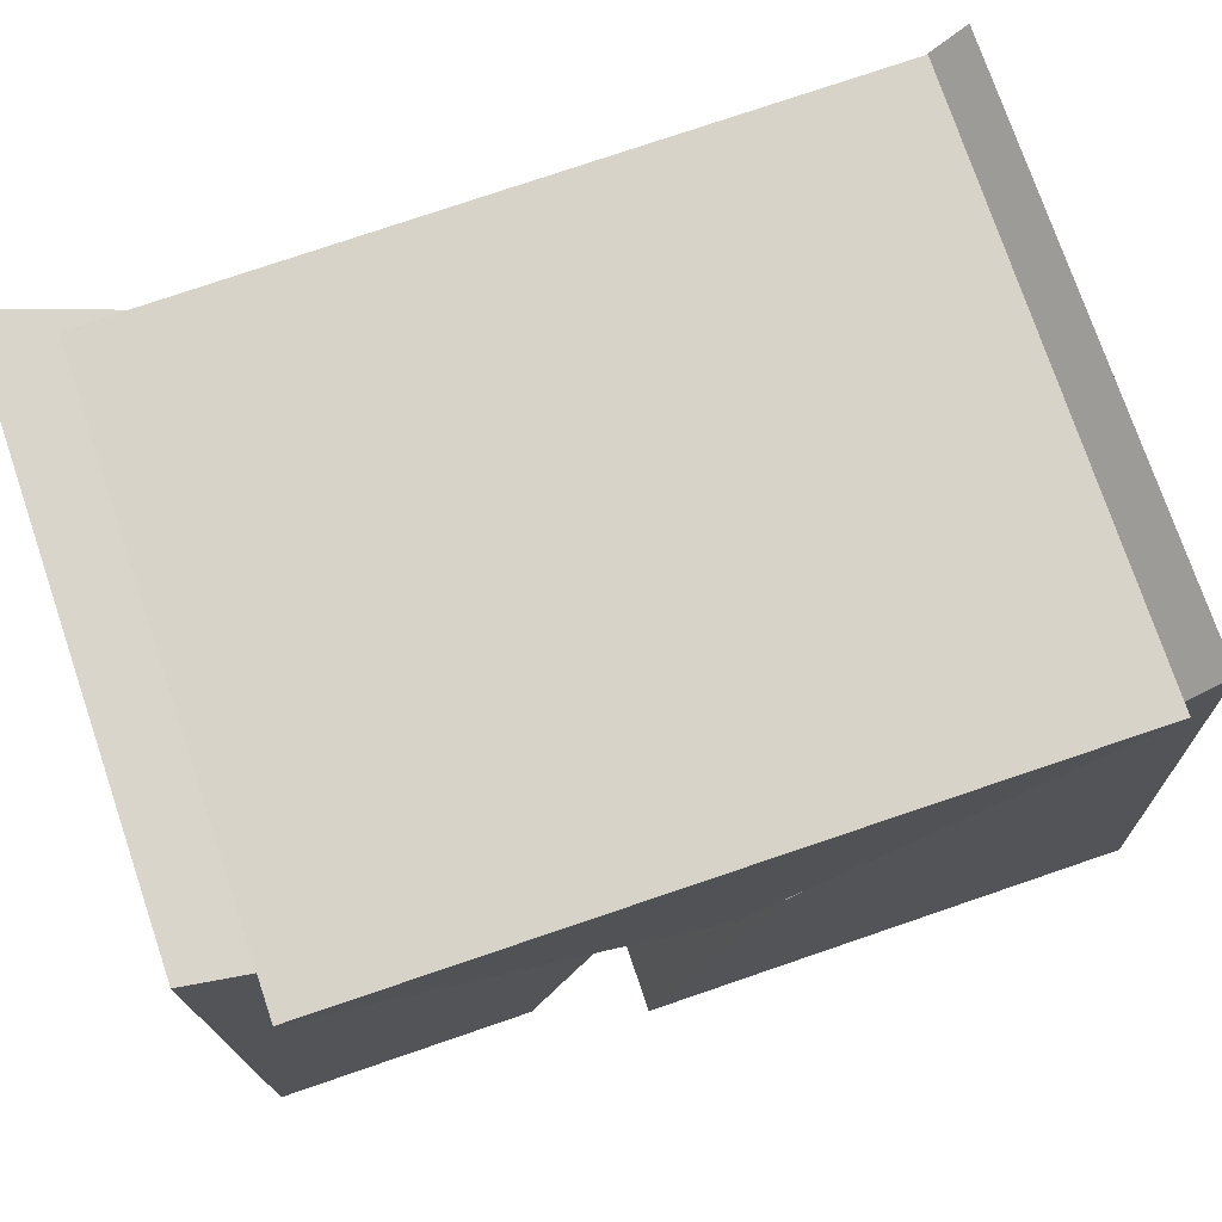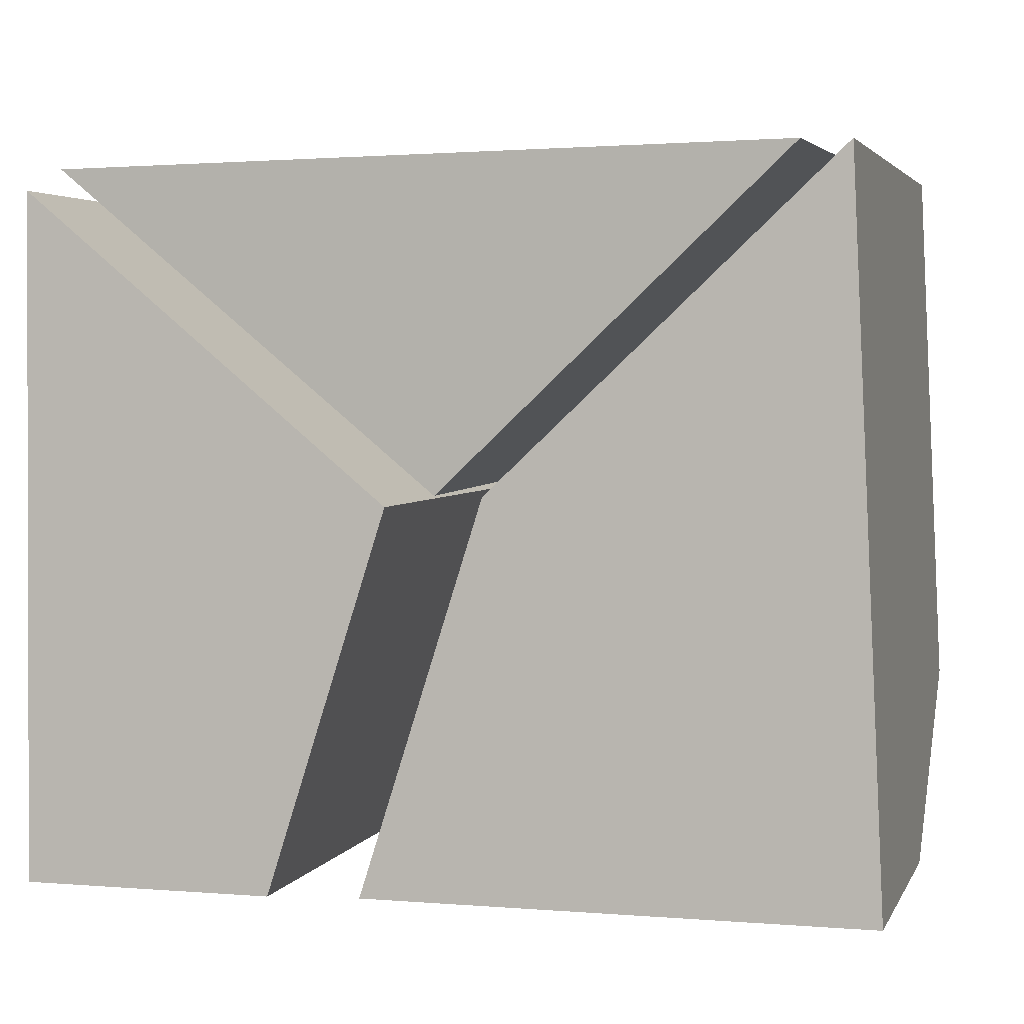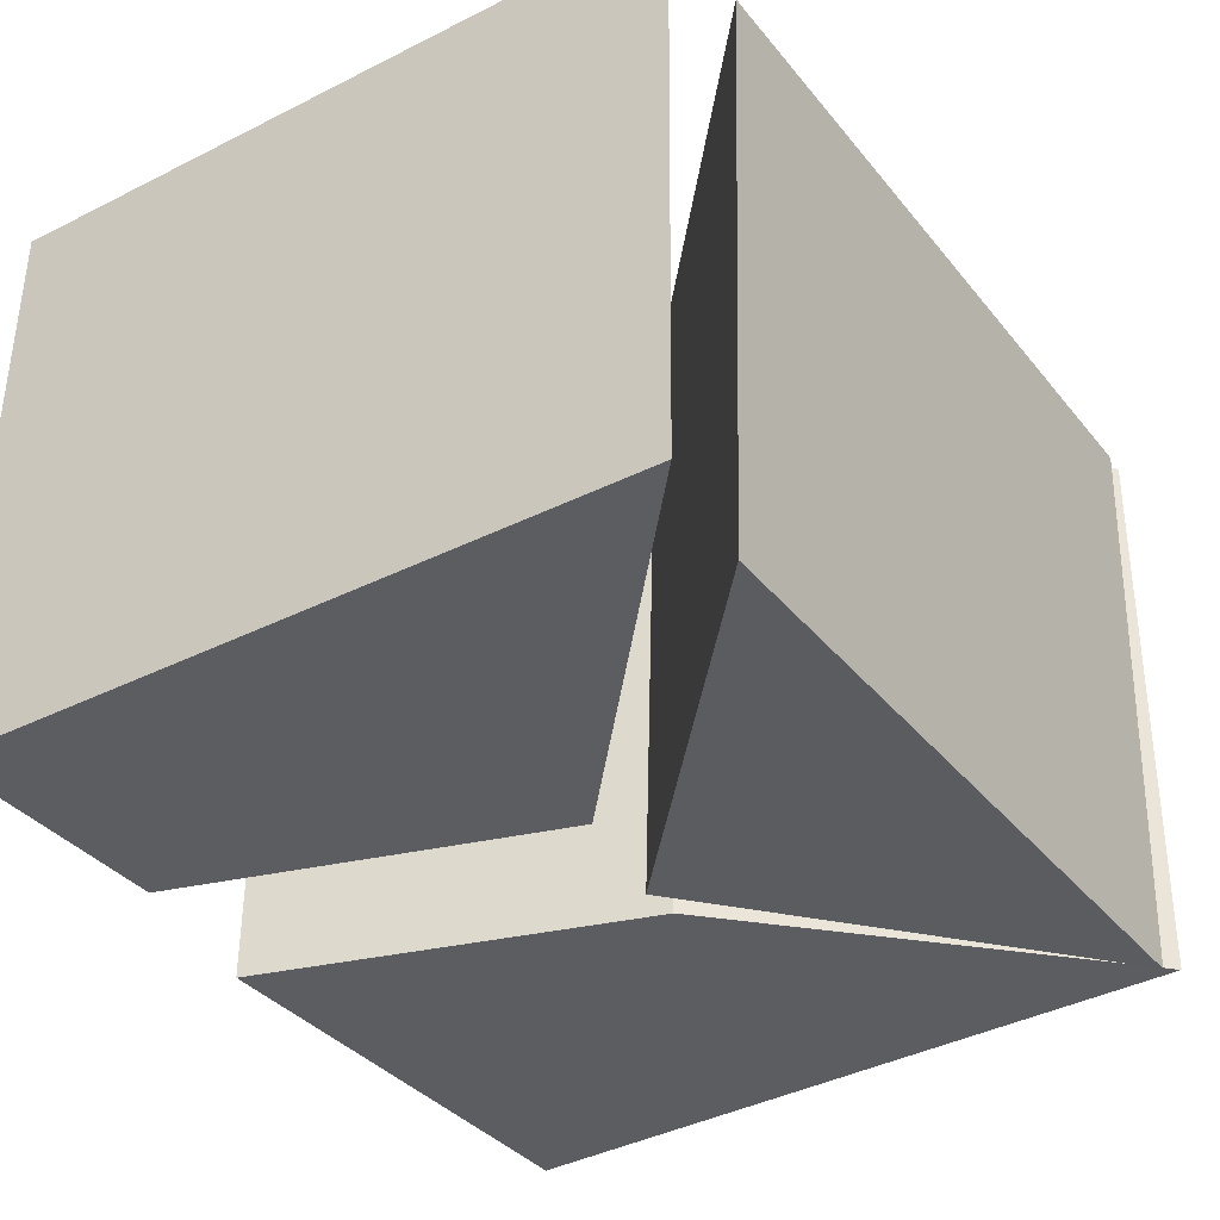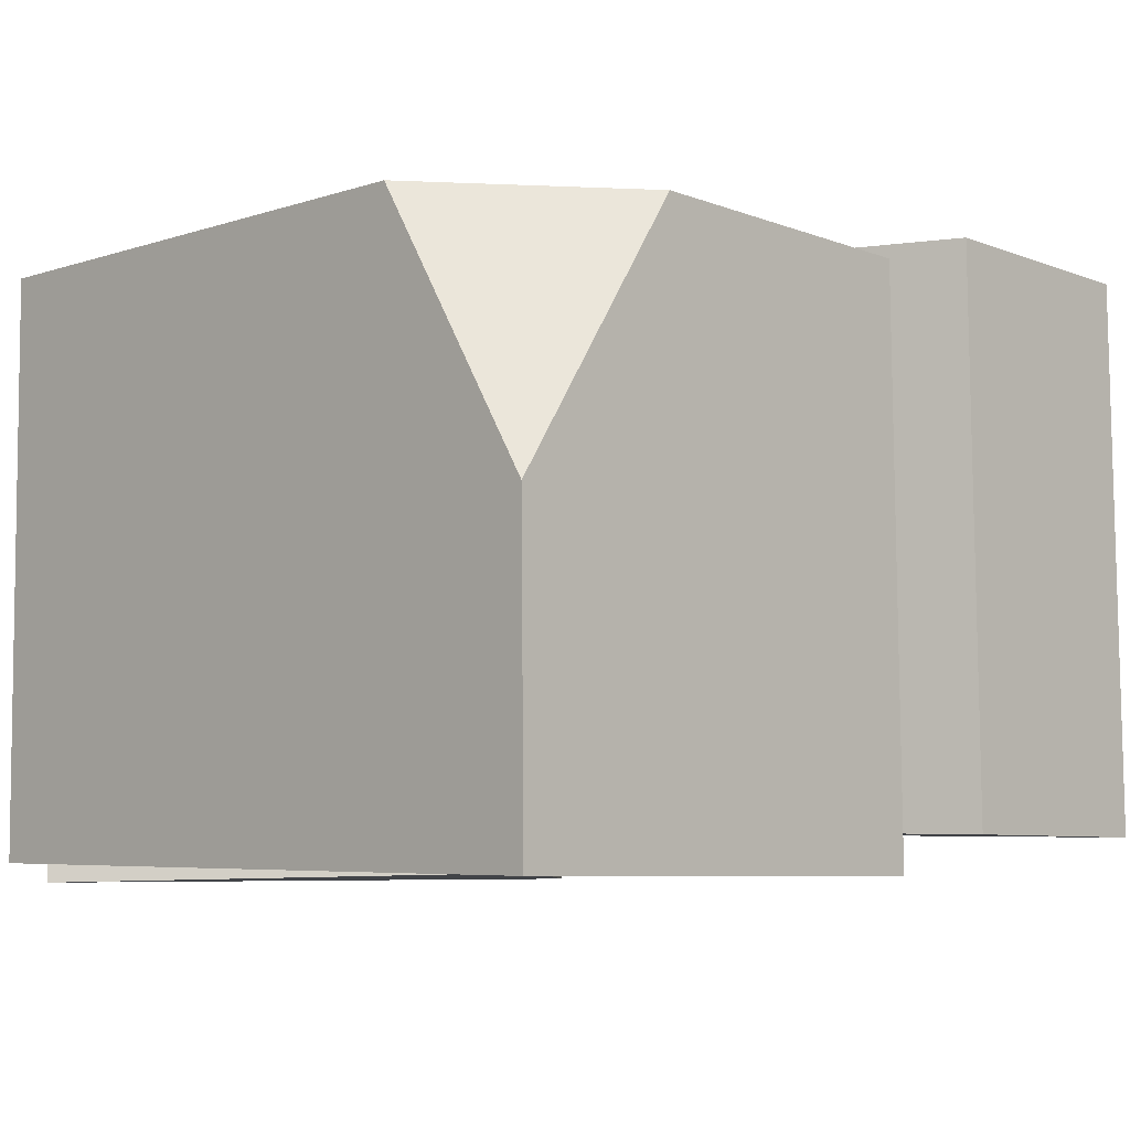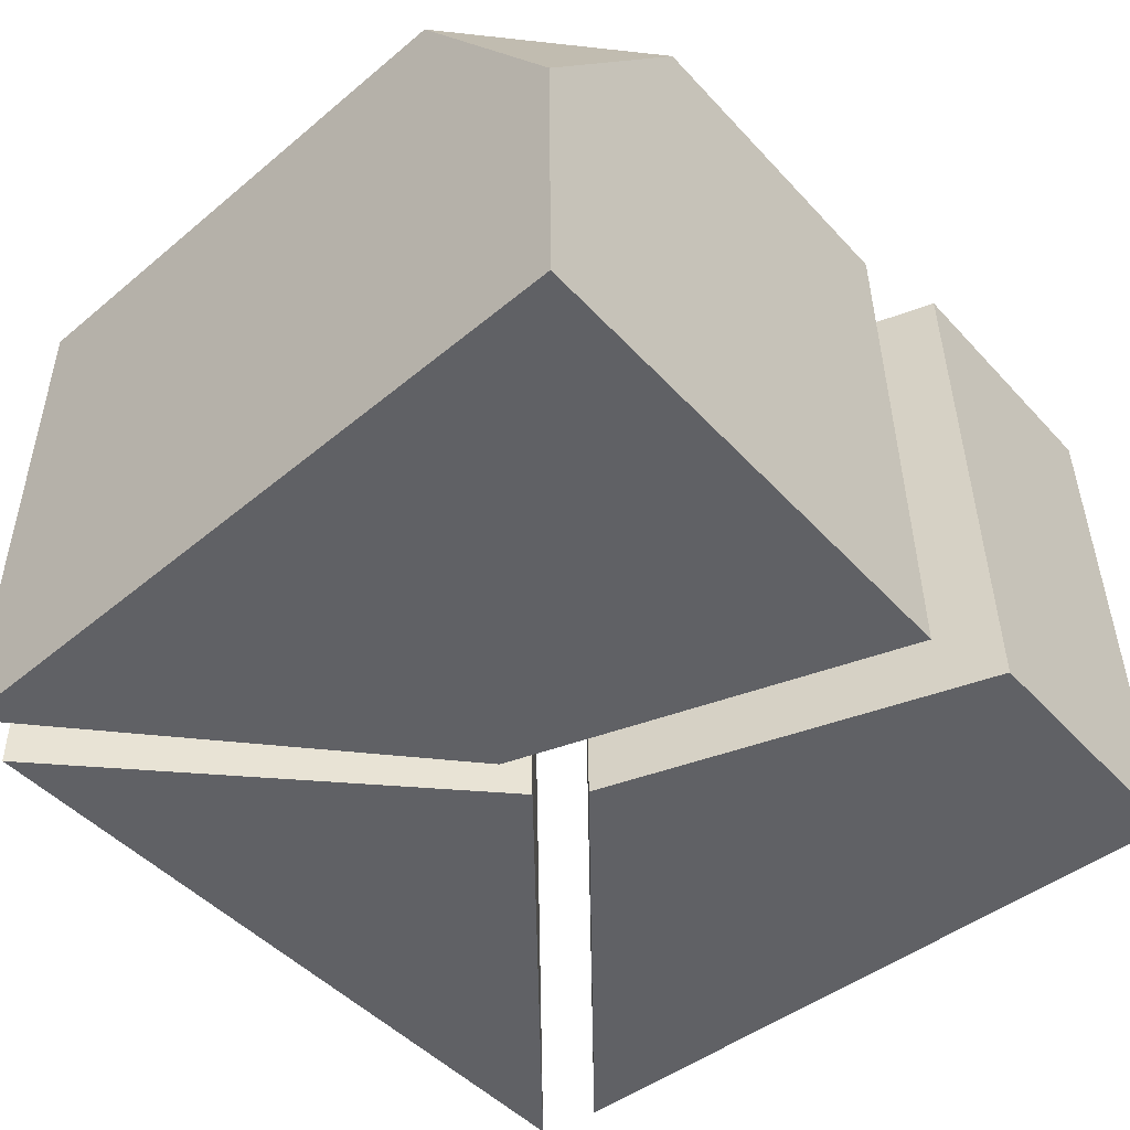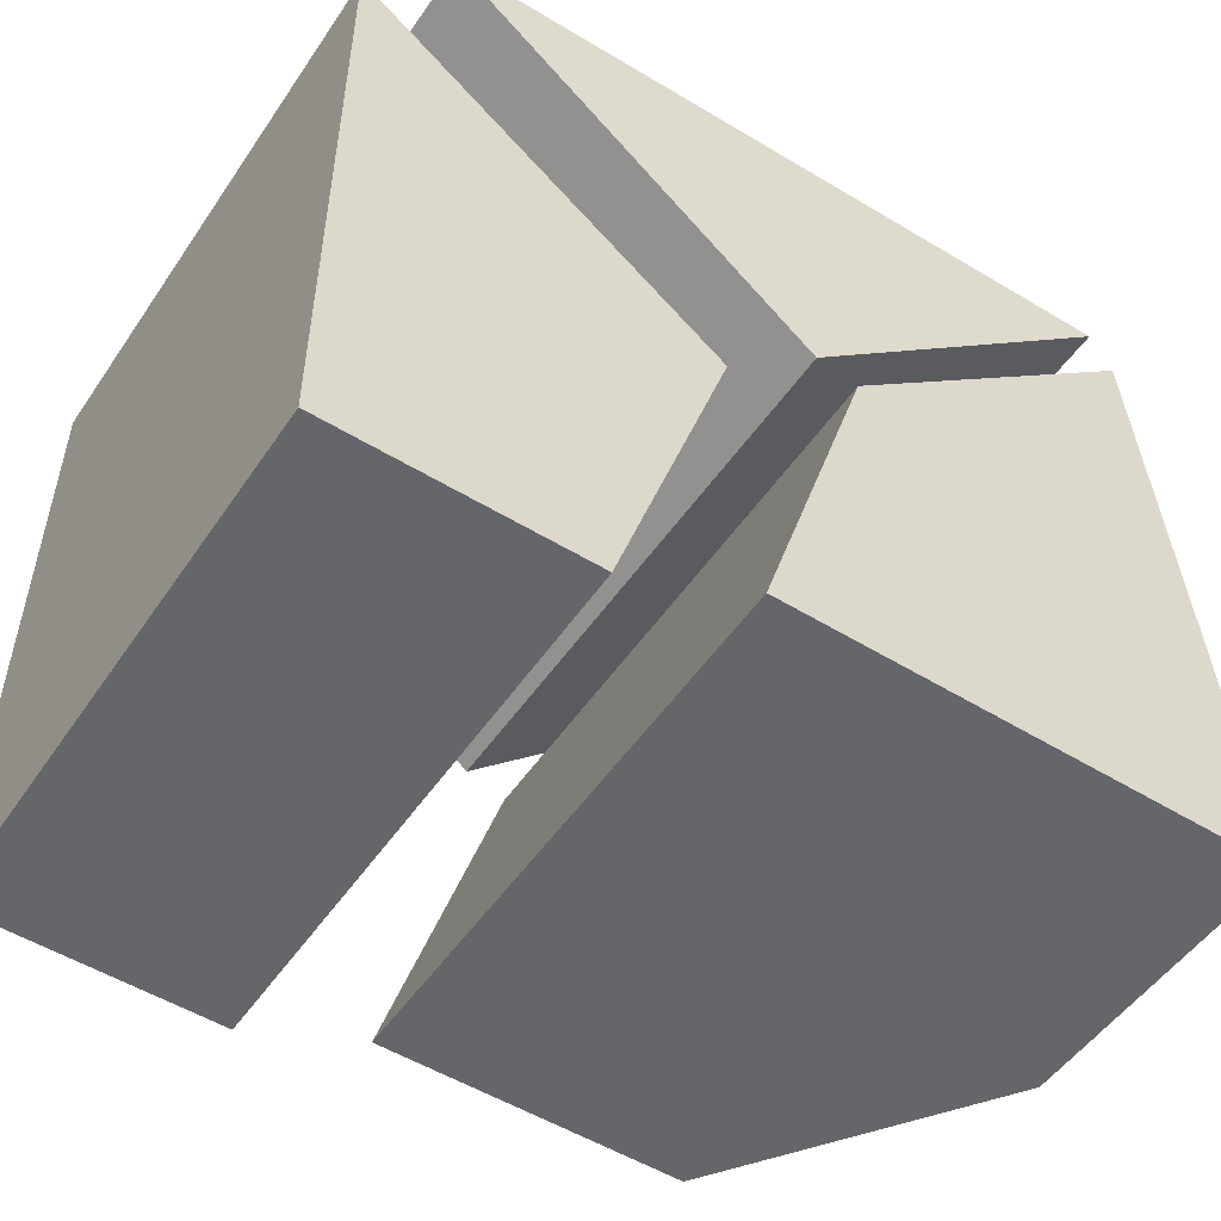
<metadata>
{"format":"obj","ext":"obj","renderer":"f3d","projection":"perspective","resolution":1024,"background":"white","views":[{"elev":74.5,"azim":-18.8,"up":"+Z"},{"elev":2.9,"azim":15.9,"up":"+Z"},{"elev":-35.5,"azim":-57.3,"up":"+Y"},{"elev":-6.9,"azim":132.6,"up":"+Y"},{"elev":-49.0,"azim":130.5,"up":"+Y"},{"elev":-52.3,"azim":-33.3,"up":"+Z"}]}
</metadata>
<code>
g Rock_Square_crk_s_03
v -0.2361 0.004463 -0.1955
v -0.2361 0.01067 0.1925
v -0.2362 0.3271 0.1956
v -0.2362 0.3209 -0.1923
v -0.09237 0.3216 -0.1923
v -0.02524 0.3253 0.0217
v -0.09227 0.004688 -0.1955
v -0.02514 0.008217 0.01854
v 0.2027 0.2975 0.2141
v -0.2 -0.01912 0.2006
v -0.1996 0.2973 0.209
v 0.2023 -0.0203 0.2057
v 0.01072 0.3021 0.03445
v 0.0103 -0.01503 0.02602
v 0.227 0.3079 0.2093
v 0.2455 -0.01623 -0.1884
v 0.2271 -0.009945 0.2061
v -0.03141 0.3002 -0.1853
v 0.03572 0.304 0.02872
v -0.03131 -0.01666 -0.1884
v 0.03582 -0.01313 0.02556
v 0.1441 0.3011 -0.1853
v 0.2412 0.303 -0.09455
v 0.2455 0.1527 -0.1868
f 7 4 5
f 4 2 3
f 1 8 2
f 6 4 3
f 2 6 3
f 8 5 6
f 9 13 11
f 12 10 14
f 11 12 9
f 11 14 10
f 12 13 9
f 16 21 20
f 23 19 15
f 23 24 22
f 24 16 20
f 21 18 20
f 17 19 21
f 17 24 23
f 22 19 23
f 15 17 23
f 22 20 18
f 7 1 4
f 4 1 2
f 1 7 8
f 6 5 4
f 2 8 6
f 8 7 5
f 11 10 12
f 11 13 14
f 12 14 13
f 16 17 21
f 21 19 18
f 17 15 19
f 17 16 24
f 22 18 19
f 22 24 20

</code>
